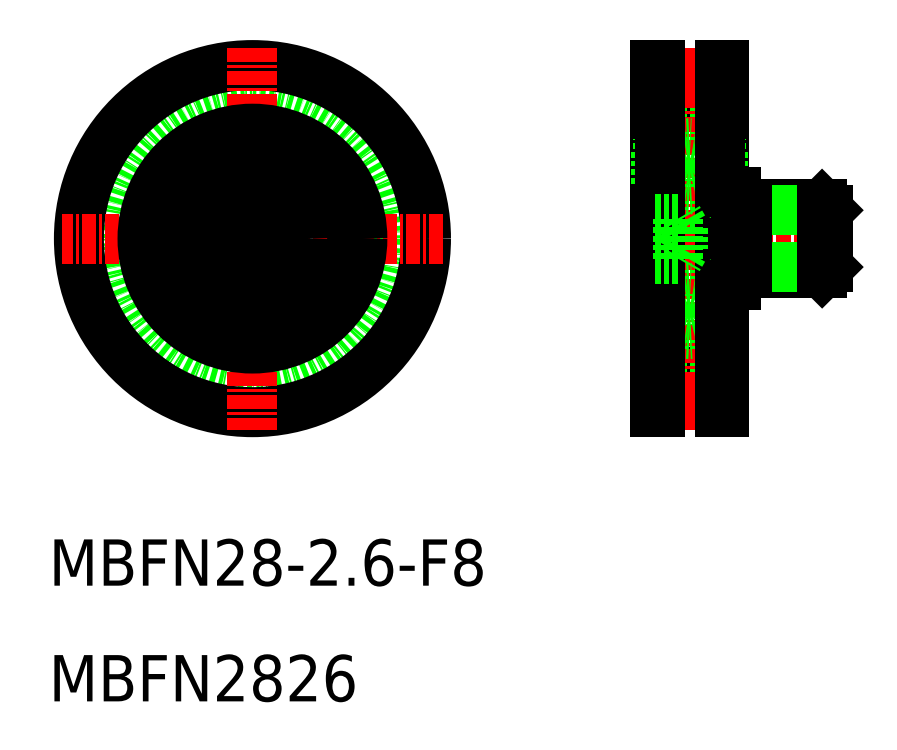
<metadata>
{"format":"dxf","ext":"dxf","renderer":"ezdxf+matplotlib","layout":"modelspace","background":"white","min_lineweight":24,"dpi":150}
</metadata>
<code>
0
SECTION
2
ENTITIES
0
ARC
8
0
10
65.39
20
35.9
30
0
40
2.6
50
0
51
180
0
ARC
8
0
10
65.39
20
64.1
30
0
40
2.6
50
180
51
0
0
LINE
8
CENTER
10
60.89
20
36
30
0
11
69.89
21
36
31
0
0
LINE
8
CENTER
10
60.89
20
64
30
0
11
69.89
21
64
31
0
0
LINE
8
CENTER
10
60.89
20
50
30
0
11
78.89
21
50
31
0
0
LINE
8
0
10
62.39
20
47
30
0
11
68.39
21
47
31
0
0
LINE
8
0
10
62.39
20
53
30
0
11
68.39
21
53
31
0
0
LINE
8
0
10
62.39
20
40.5
30
0
11
68.39
21
40.5
31
0
0
LINE
8
0
10
62.39
20
59.5
30
0
11
68.39
21
59.5
31
0
0
LINE
8
0
10
66.71
20
45.25
30
0
11
68.39
21
45.25
31
0
0
LINE
8
0
10
66.71
20
45.25
30
0
11
68.39
21
45.25
31
0
0
LINE
8
0
10
66.71
20
54.75
30
0
11
68.39
21
54.75
31
0
0
LINE
8
0
10
66.71
20
57.75
30
0
11
68.11
21
57.75
31
0
0
LINE
8
0
10
66.71
20
42.25
30
0
11
68.11
21
42.25
31
0
0
LINE
8
CENTER
10
65.39
20
66.5
30
0
11
65.39
21
33.5
31
0
0
LINE
8
0
10
62.39
20
35
30
0
11
62.79
21
35
31
0
0
CIRCLE
8
0
10
65.39
20
43.75
30
0
40
2
0
LINE
8
0
10
62.67
20
42.25
30
0
11
62.67
21
41.35
31
0
0
LINE
8
0
10
62.67
20
41.35
30
0
11
62.39
21
41.35
31
0
0
LINE
8
0
10
62.39
20
45.25
30
0
11
64.06
21
45.25
31
0
0
LINE
8
0
10
62.39
20
45.25
30
0
11
64.06
21
45.25
31
0
0
LINE
8
0
10
62.67
20
42.25
30
0
11
64.06
21
42.25
31
0
0
LINE
8
0
10
62.51
20
45.25
30
0
11
62.51
21
42.44
31
0
0
LINE
8
0
10
62.51
20
42.44
30
0
11
62.67
21
42.25
31
0
0
LINE
8
0
10
62.39
20
35
30
0
11
62.39
21
65
31
0
0
LINE
8
0
10
62.67
20
57.75
30
0
11
64.06
21
57.75
31
0
0
LINE
8
0
10
62.39
20
54.75
30
0
11
64.06
21
54.75
31
0
0
LINE
8
0
10
62.67
20
58.65
30
0
11
62.39
21
58.65
31
0
0
LINE
8
0
10
62.67
20
57.75
30
0
11
62.67
21
58.65
31
0
0
LINE
8
0
10
62.51
20
57.56
30
0
11
62.67
21
57.75
31
0
0
LINE
8
0
10
62.51
20
54.75
30
0
11
62.51
21
57.56
31
0
0
CIRCLE
8
0
10
65.39
20
56.25
30
0
40
2
0
LINE
8
0
10
62.79
20
65
30
0
11
62.79
21
35
31
0
0
LINE
8
0
10
62.39
20
65
30
0
11
62.79
21
65
31
0
0
LINE
8
0
10
68.39
20
35
30
0
11
67.99
21
35
31
0
0
LINE
8
0
10
68.11
20
42.25
30
0
11
68.11
21
41.35
31
0
0
LINE
8
0
10
68.11
20
41.35
30
0
11
68.39
21
41.35
31
0
0
LINE
8
0
10
68.27
20
45.25
30
0
11
68.27
21
42.44
31
0
0
LINE
8
0
10
68.27
20
42.44
30
0
11
68.11
21
42.25
31
0
0
LINE
8
0
10
68.39
20
35
30
0
11
68.39
21
65
31
0
0
LINE
8
0
10
68.27
20
57.56
30
0
11
68.11
21
57.75
31
0
0
LINE
8
0
10
68.11
20
57.75
30
0
11
68.11
21
58.65
31
0
0
LINE
8
0
10
68.11
20
58.65
30
0
11
68.39
21
58.65
31
0
0
LINE
8
0
10
68.27
20
54.75
30
0
11
68.27
21
57.56
31
0
0
LINE
8
0
10
67.99
20
65
30
0
11
67.99
21
35
31
0
0
LINE
8
0
10
68.39
20
65
30
0
11
67.99
21
65
31
0
0
TEXT
8
0
10
10
20
20
30
0
40
4
1
MBFN28-2.6-F8
7
MISUMI
0
TEXT
8
0
10
10
20
10
30
0
40
4
1
MBFN2826
7
MISUMI
0
LINE
8
0
10
76.84
20
53
30
0
11
77.39
21
52.45
31
0
0
LINE
8
0
10
70.39
20
52.45
30
0
11
69.44
21
53
31
0
0
LINE
8
0
10
69.39
20
53
30
0
11
76.84
21
53
31
0
0
LINE
8
0
10
70.39
20
52.45
30
0
11
77.39
21
52.45
31
0
0
LINE
8
0
10
77.39
20
47.54
30
0
11
76.85
21
47
31
0
0
LINE
8
0
10
70.39
20
47.54
30
0
11
69.45
21
47
31
0
0
LINE
8
0
10
69.39
20
47
30
0
11
76.85
21
47
31
0
0
LINE
8
0
10
70.39
20
47.54
30
0
11
77.39
21
47.54
31
0
0
LINE
8
0
10
70.39
20
53
30
0
11
70.39
21
47
31
0
0
LINE
8
0
10
77.39
20
52.46
30
0
11
77.39
21
47.54
31
0
0
LINE
8
0
10
76.84
20
53
30
0
11
76.84
21
47
31
0
0
LINE
8
0
10
69.39
20
54
30
0
11
69.39
21
46
31
0
0
LINE
8
0
10
68.39
20
54
30
0
11
69.39
21
54
31
0
0
LINE
8
0
10
68.39
20
46
30
0
11
69.39
21
46
31
0
0
CIRCLE
8
0
10
27.6
20
50
30
0
40
11.5
0
CIRCLE
8
0
10
27.6
20
50
30
0
40
15
0
LINE
8
CENTER
10
27.6
20
66.5
30
0
11
27.6
21
33.5
31
0
0
LINE
8
0
10
29.1
20
50.87
30
0
11
27.6
21
51.73
31
0
0
LINE
8
0
10
27.6
20
48.27
30
0
11
29.1
21
49.13
31
0
0
LINE
8
CENTER
10
44.1
20
50
30
0
11
11.1
21
50
31
0
0
LINE
8
0
10
26.1
20
50.87
30
0
11
27.6
21
51.73
31
0
0
LINE
8
0
10
26.1
20
50.87
30
0
11
26.1
21
49.13
31
0
0
LINE
8
0
10
27.6
20
48.27
30
0
11
26.1
21
49.13
31
0
0
LINE
8
0
10
29.1
20
50.87
30
0
11
29.1
21
49.13
31
0
0
CIRCLE
8
0
10
27.6
20
50
30
0
40
3
0
CIRCLE
8
0
10
27.6
20
50
30
0
40
9.5
0
LINE
8
0
10
62.39
20
49.13
30
0
11
64.39
21
49.13
31
0
0
LINE
8
0
10
62.39
20
50.87
30
0
11
64.39
21
50.87
31
0
0
LINE
8
0
10
62.39
20
48.27
30
0
11
64.39
21
48.27
31
0
0
LINE
8
0
10
62.39
20
51.73
30
0
11
64.39
21
51.73
31
0
0
LINE
8
0
10
64.39
20
51.73
30
0
11
64.39
21
48.27
31
0
0
LINE
8
0
10
64.86
20
50.92
30
0
11
64.39
21
51.73
31
0
0
LINE
8
0
10
64.86
20
49.08
30
0
11
64.39
21
48.27
31
0
0
LINE
8
0
10
64.86
20
50.92
30
0
11
64.86
21
49.08
31
0
0
CIRCLE
8
0
10
27.6
20
50
30
0
40
4.75
0
CIRCLE
8
0
10
27.6
20
50
30
0
40
8.65
0
VIEWPORT
8
0
10
261.5
20
148.5
30
0
40
523
41
297
68
     1
69
     1
0
ENDSEC
0
EOF

</code>
